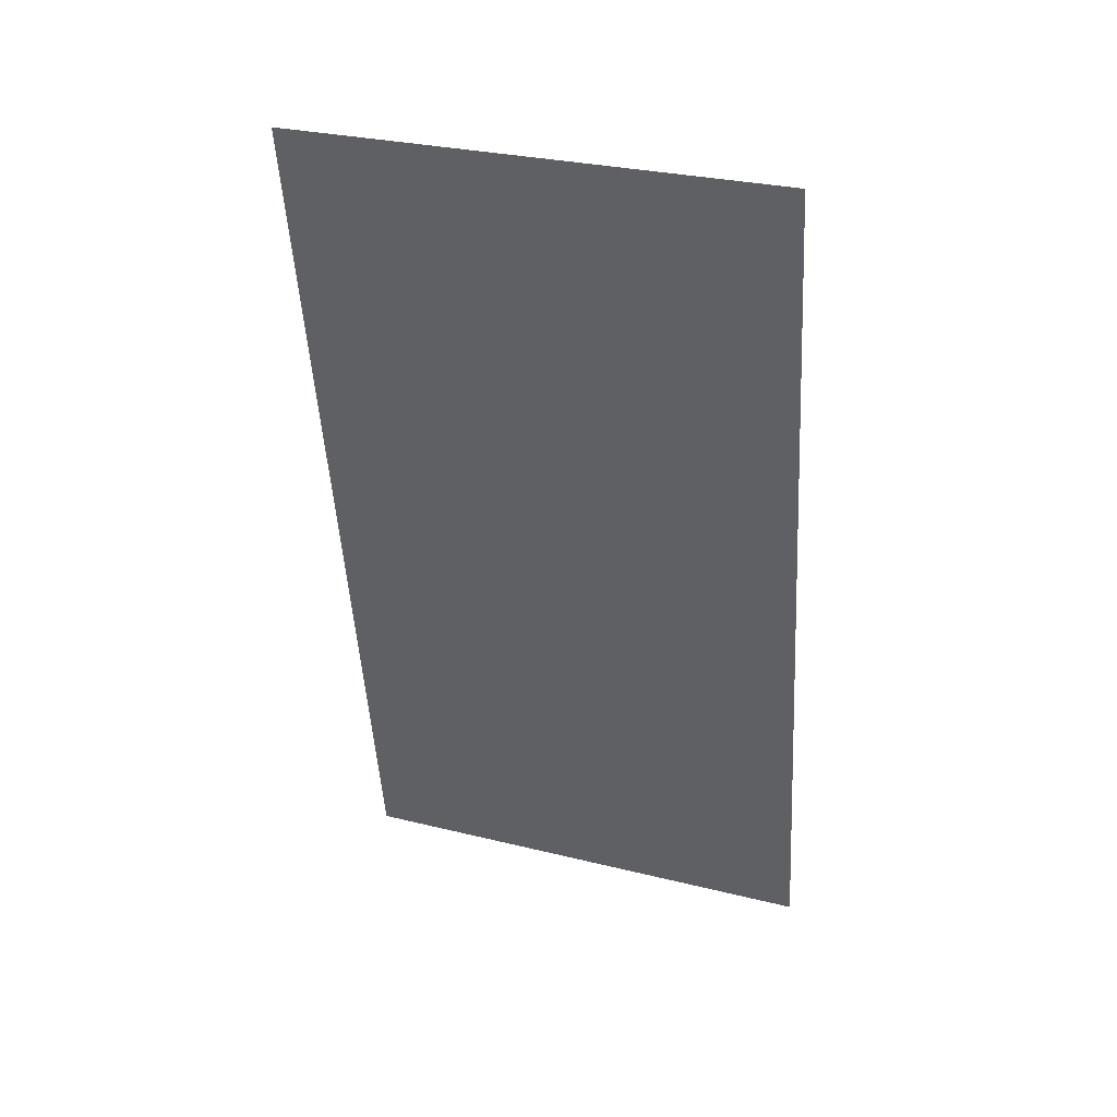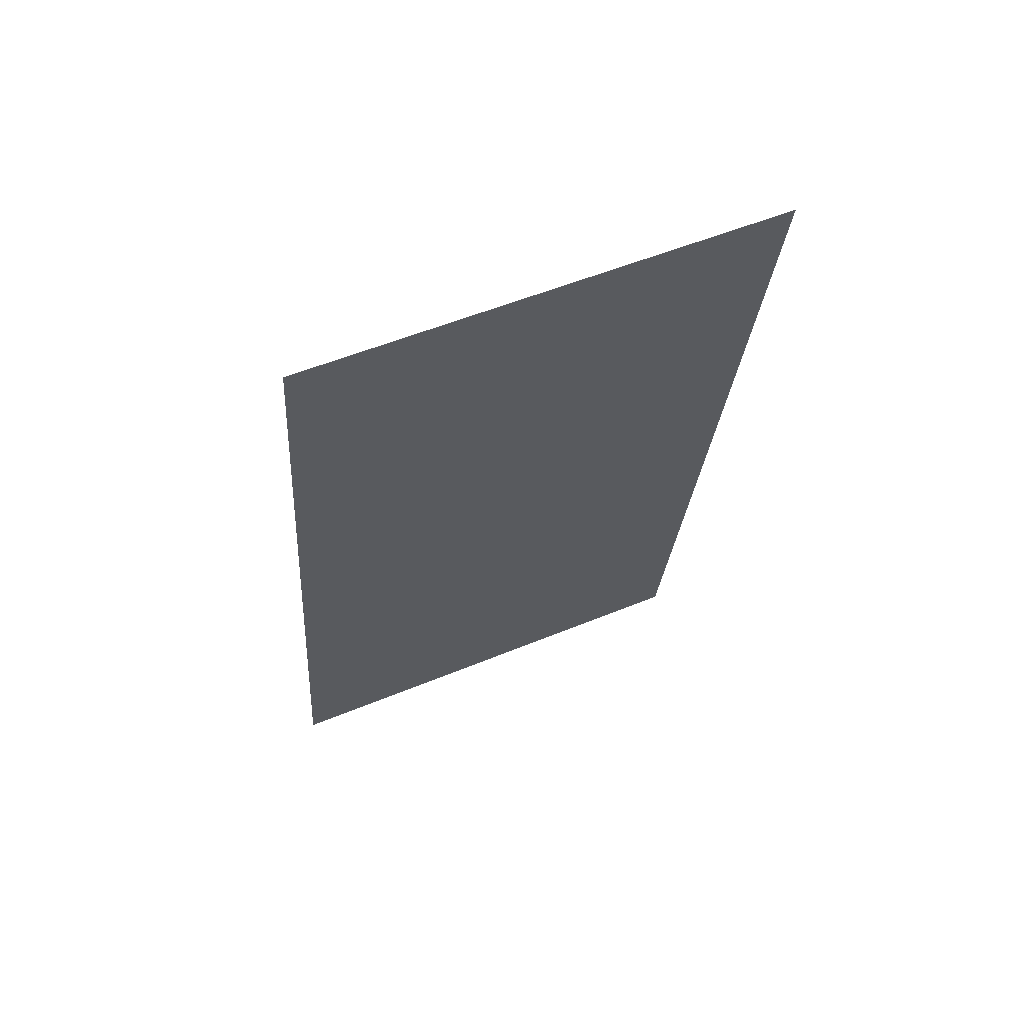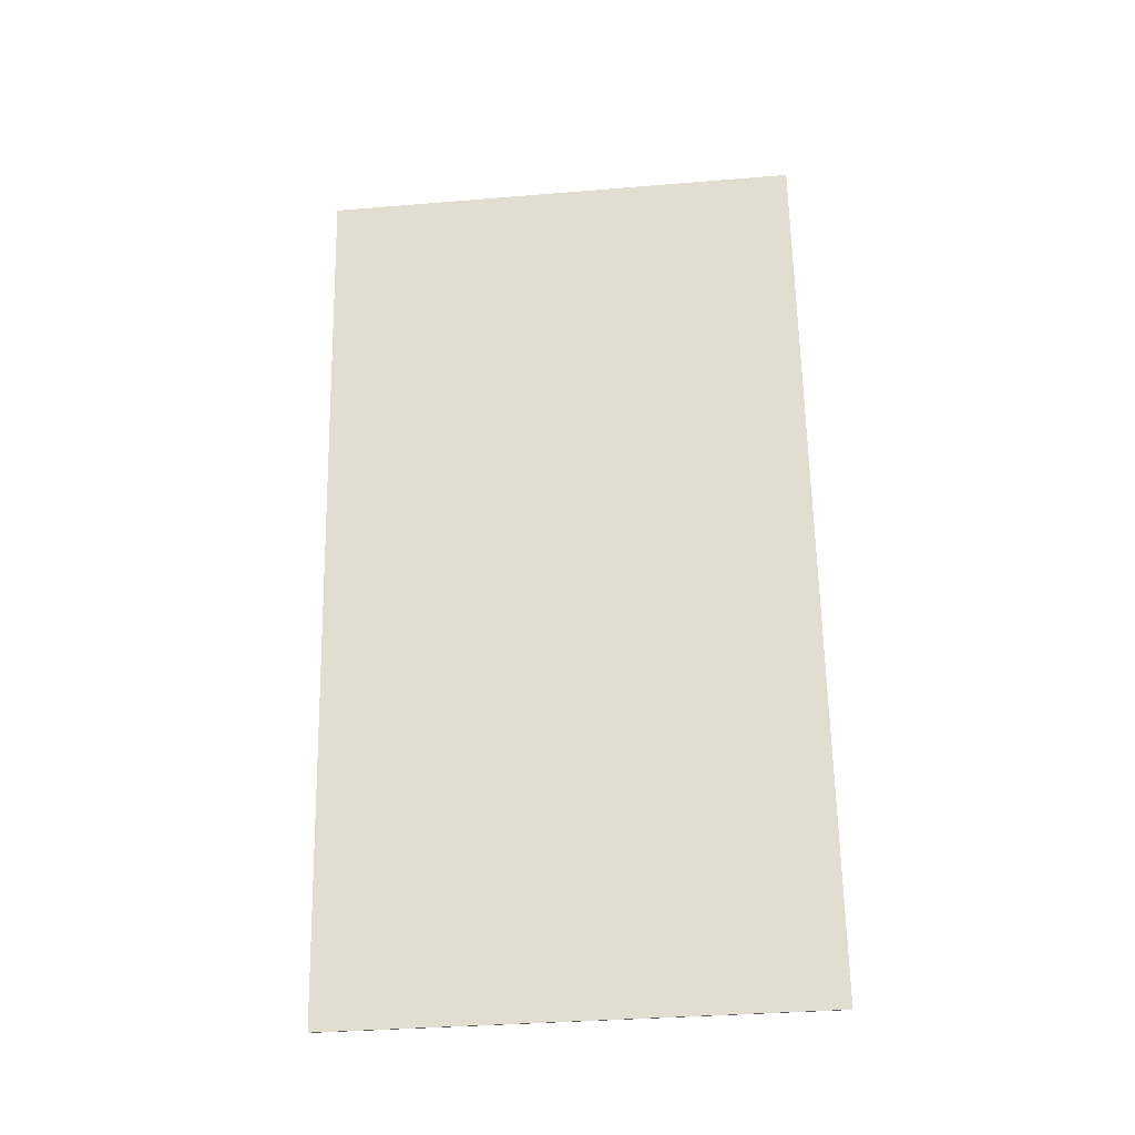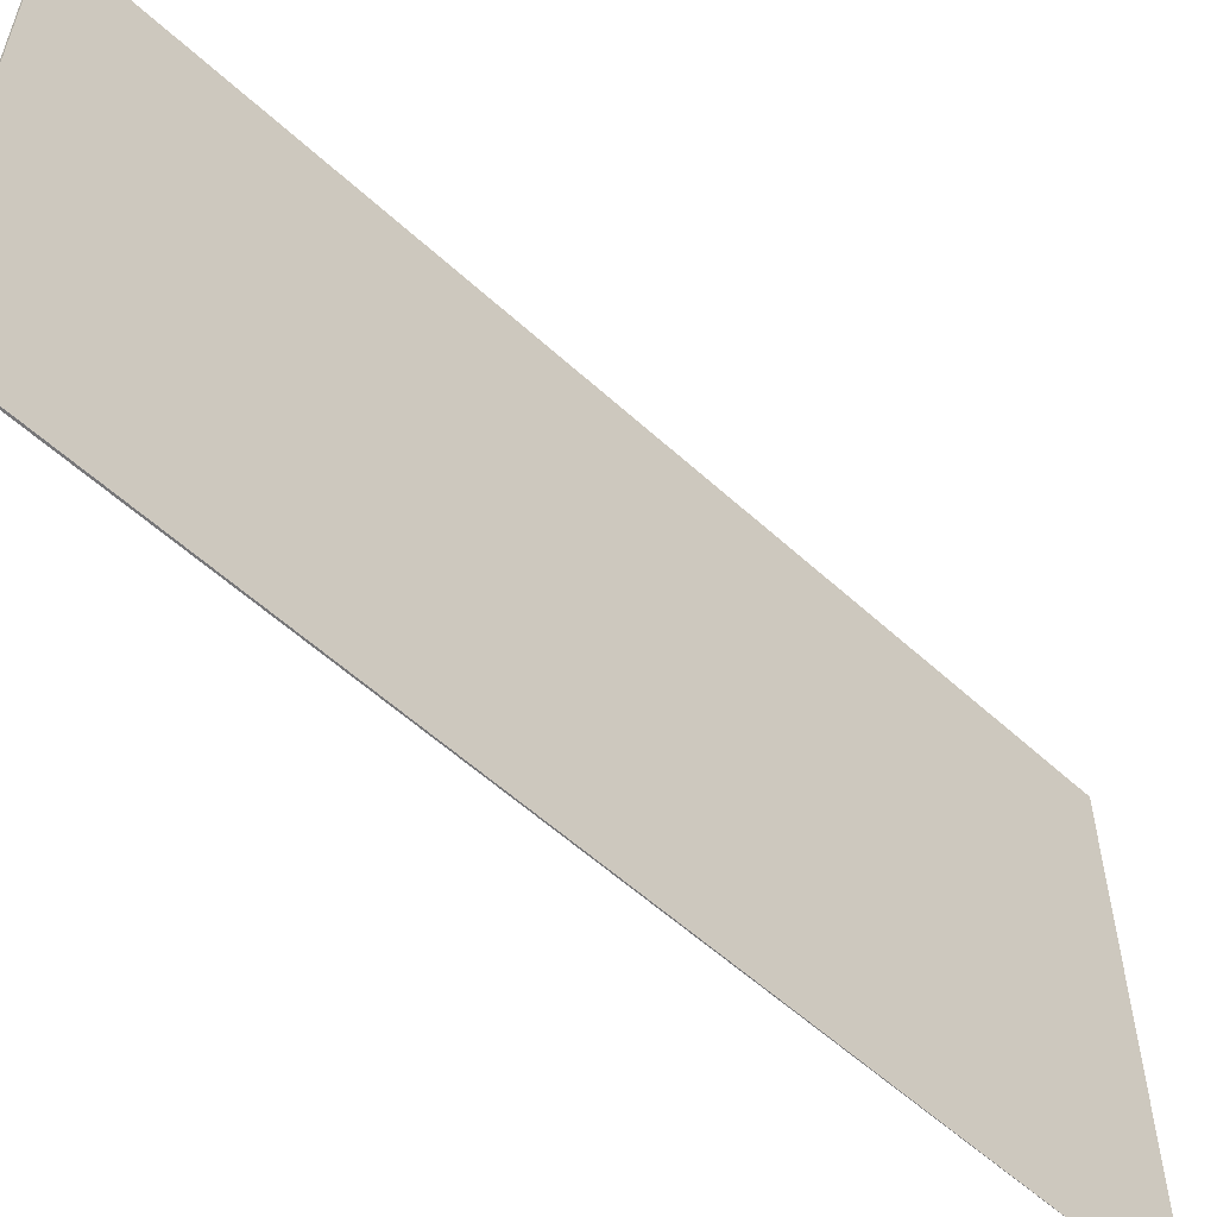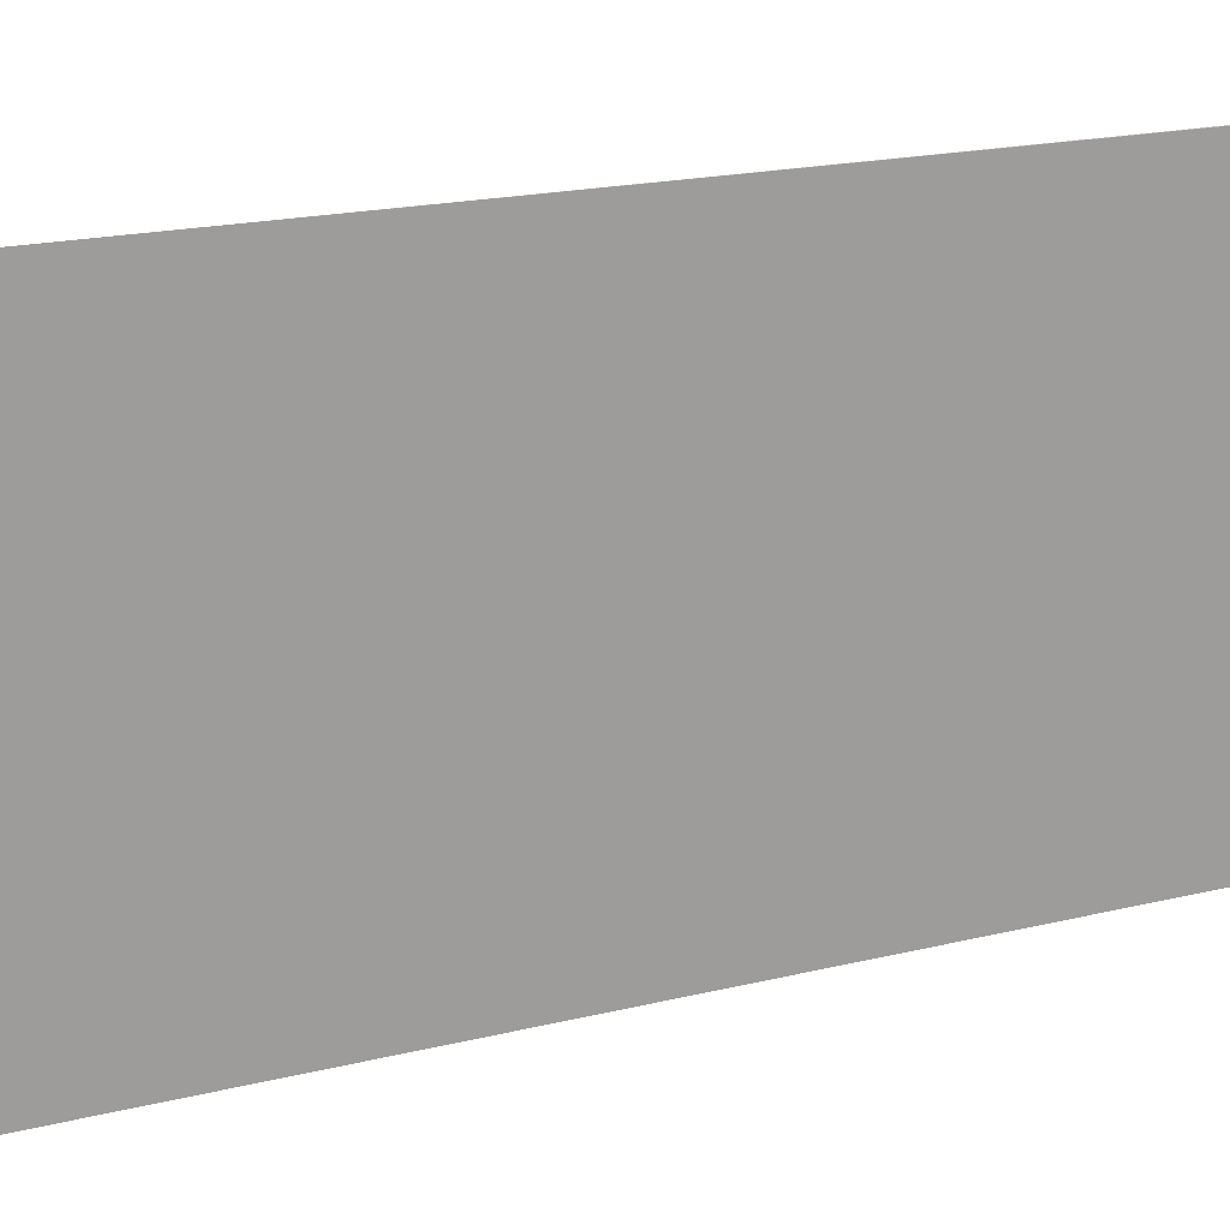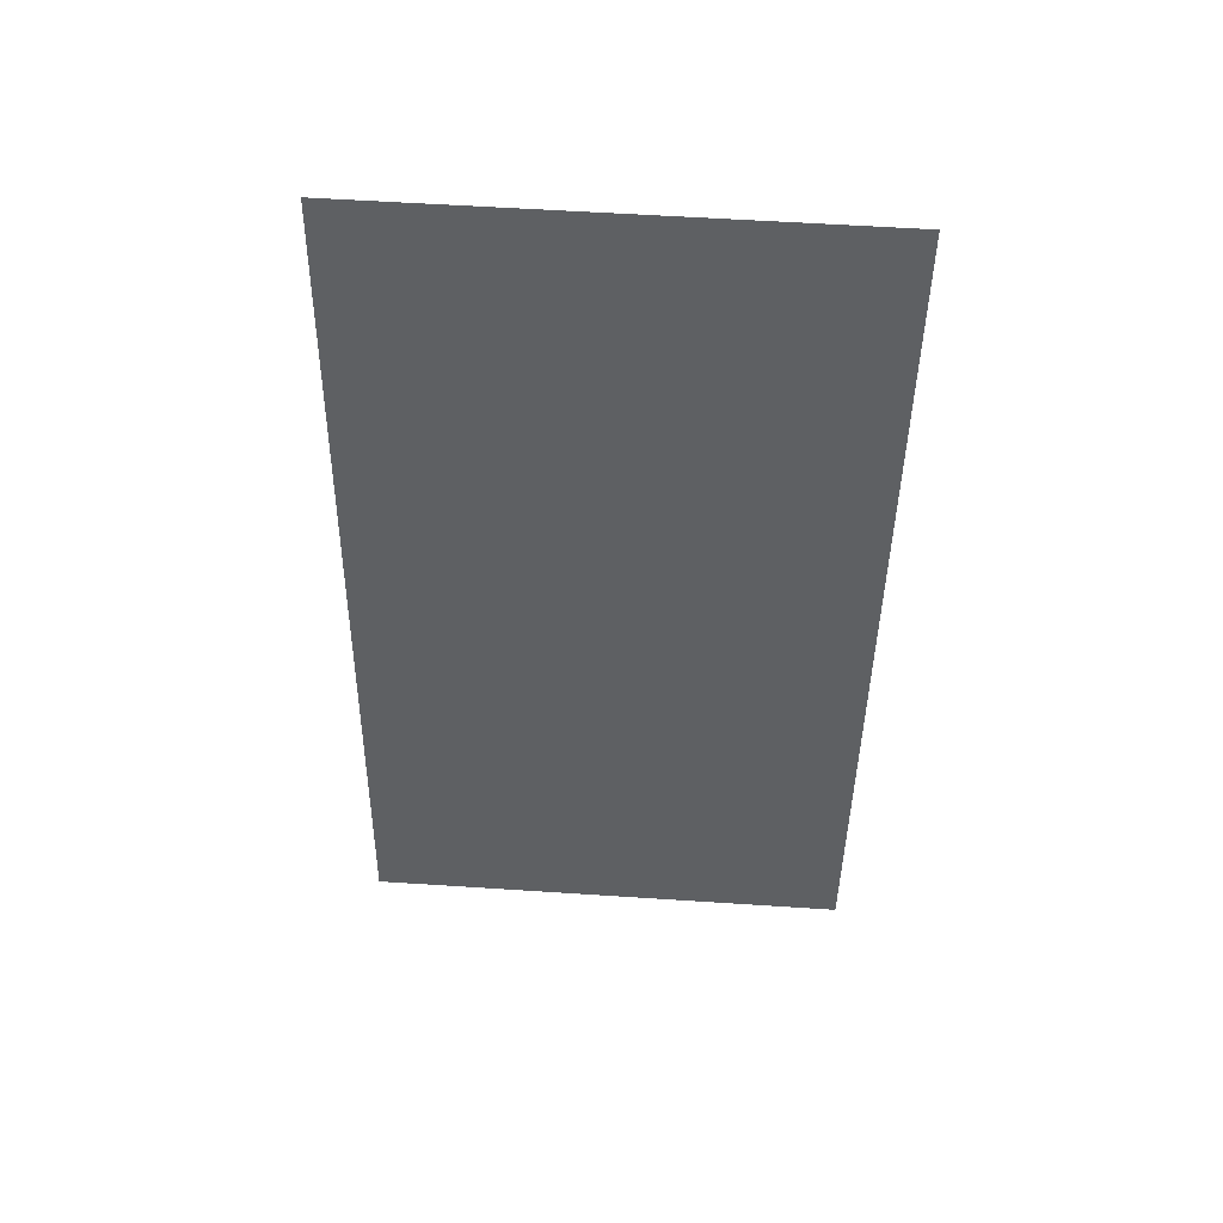
<metadata>
{"format":"obj","ext":"obj","renderer":"f3d","projection":"perspective","resolution":1024,"background":"white","views":[{"elev":29.8,"azim":109.8,"up":"+Z"},{"elev":55.0,"azim":66.5,"up":"+Z"},{"elev":-35.3,"azim":96.2,"up":"+Z"},{"elev":-57.2,"azim":-123.3,"up":"+Y"},{"elev":19.2,"azim":75.3,"up":"+Y"},{"elev":57.5,"azim":-86.1,"up":"+Z"}]}
</metadata>
<code>
v  1.865 5.712 10.29
v  0.02 5.712 -0.004
v  0 5.712 3.498e-16
v  1.865 -6.304e-16 10.29
v  0.02 2.449e-19 -0.004
v  0 0 0
g defaultobject
f 1 2 3
f 4 2 1
f 2 4 5
f 5 3 2
f 3 5 6
f 6 1 3
f 1 6 4
f 5 4 6

</code>
